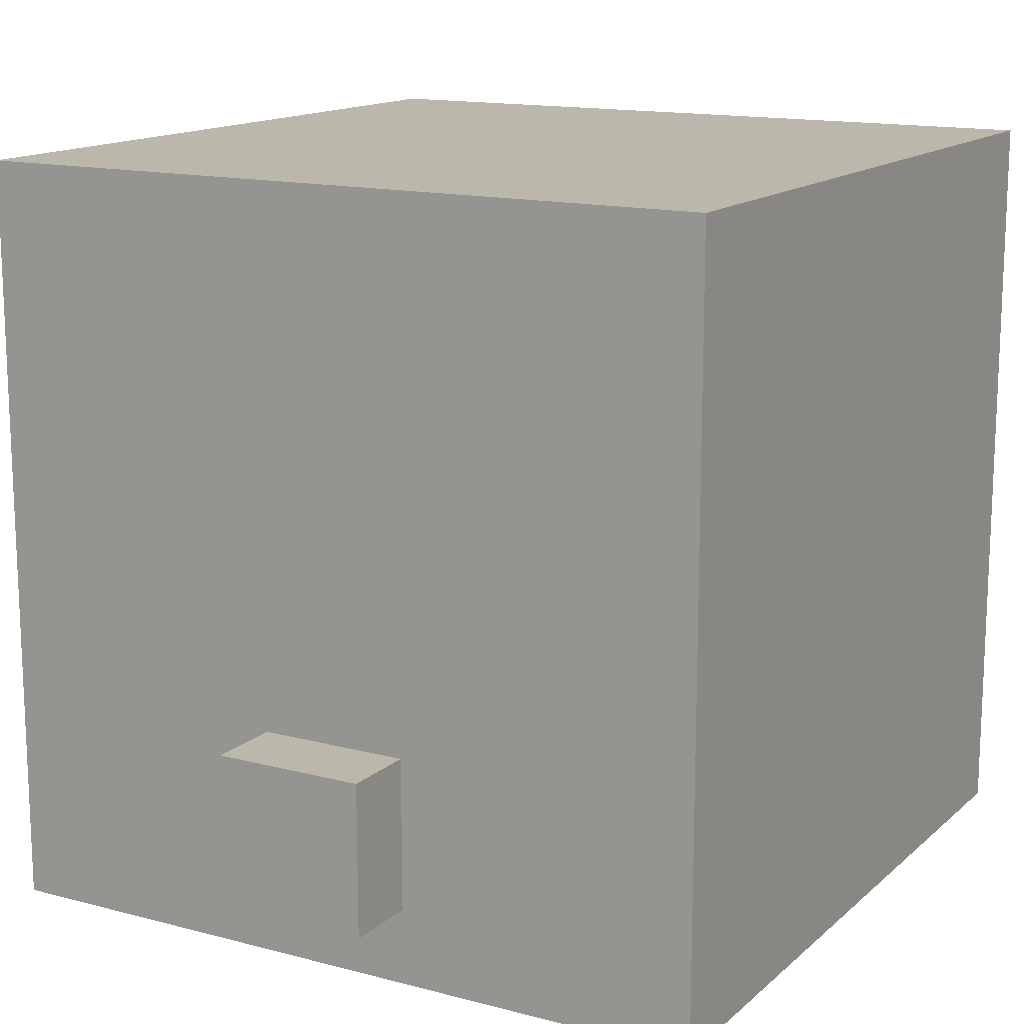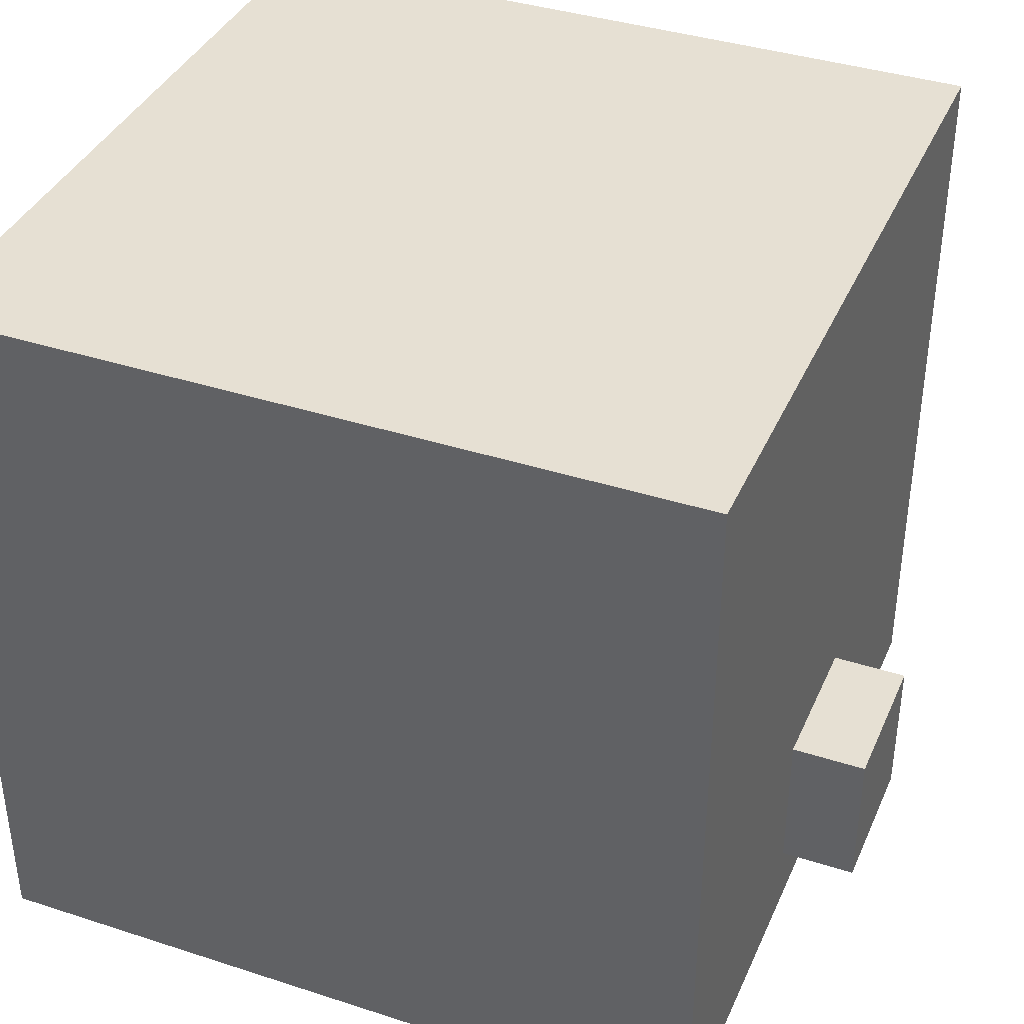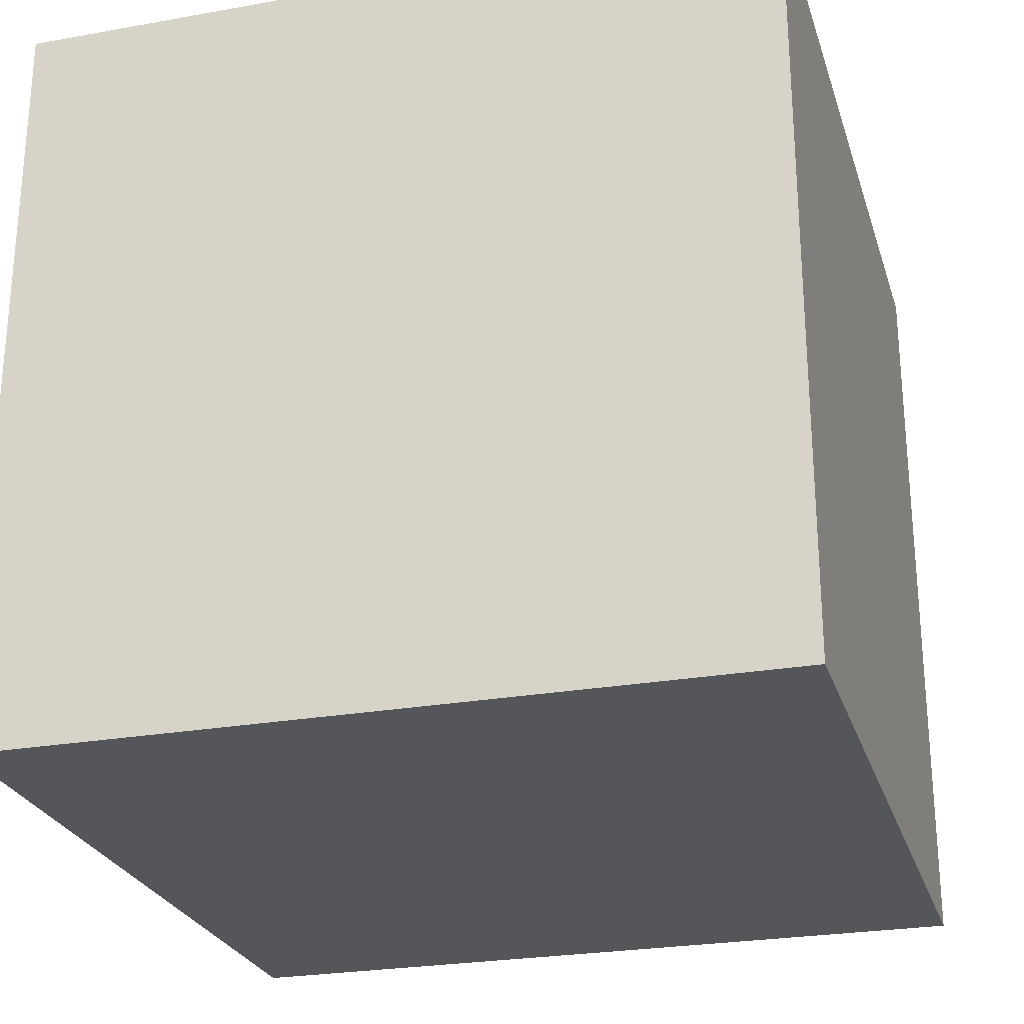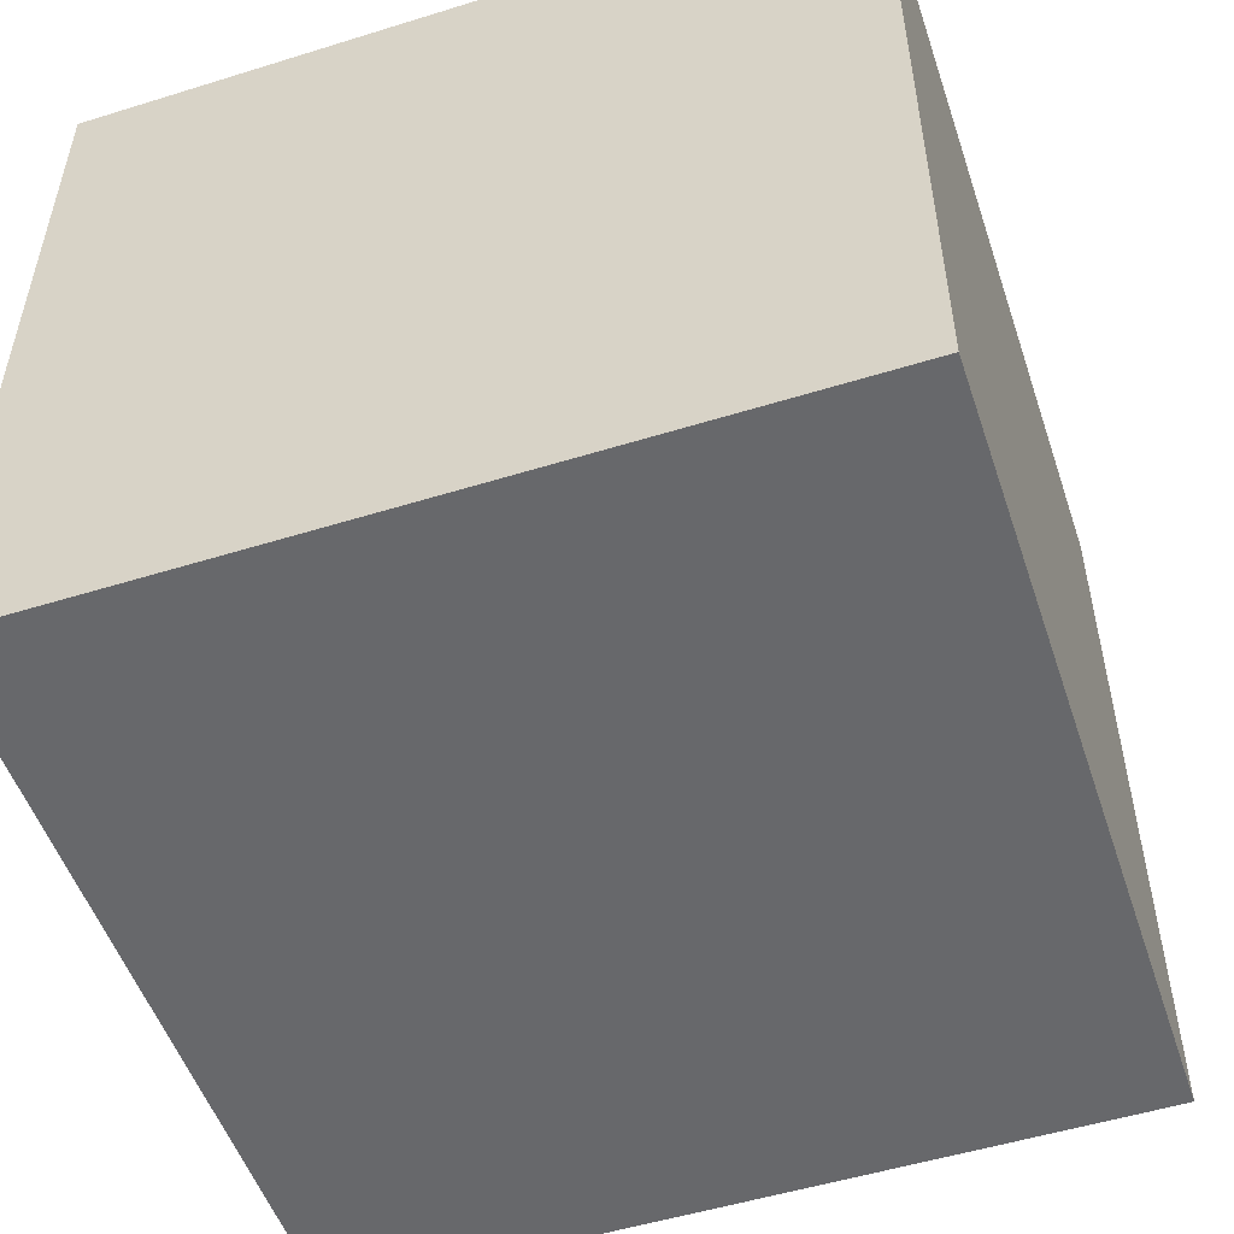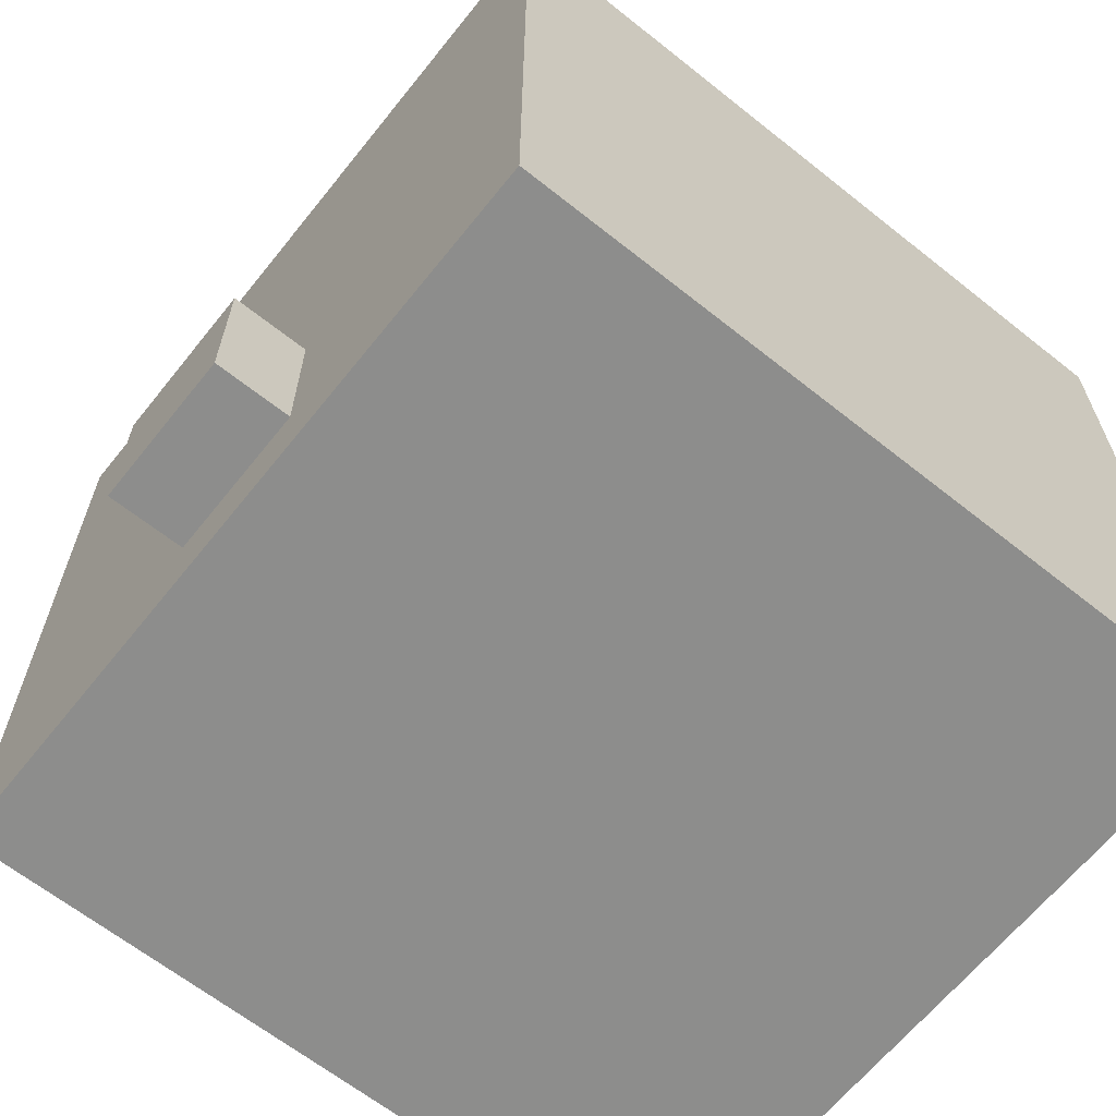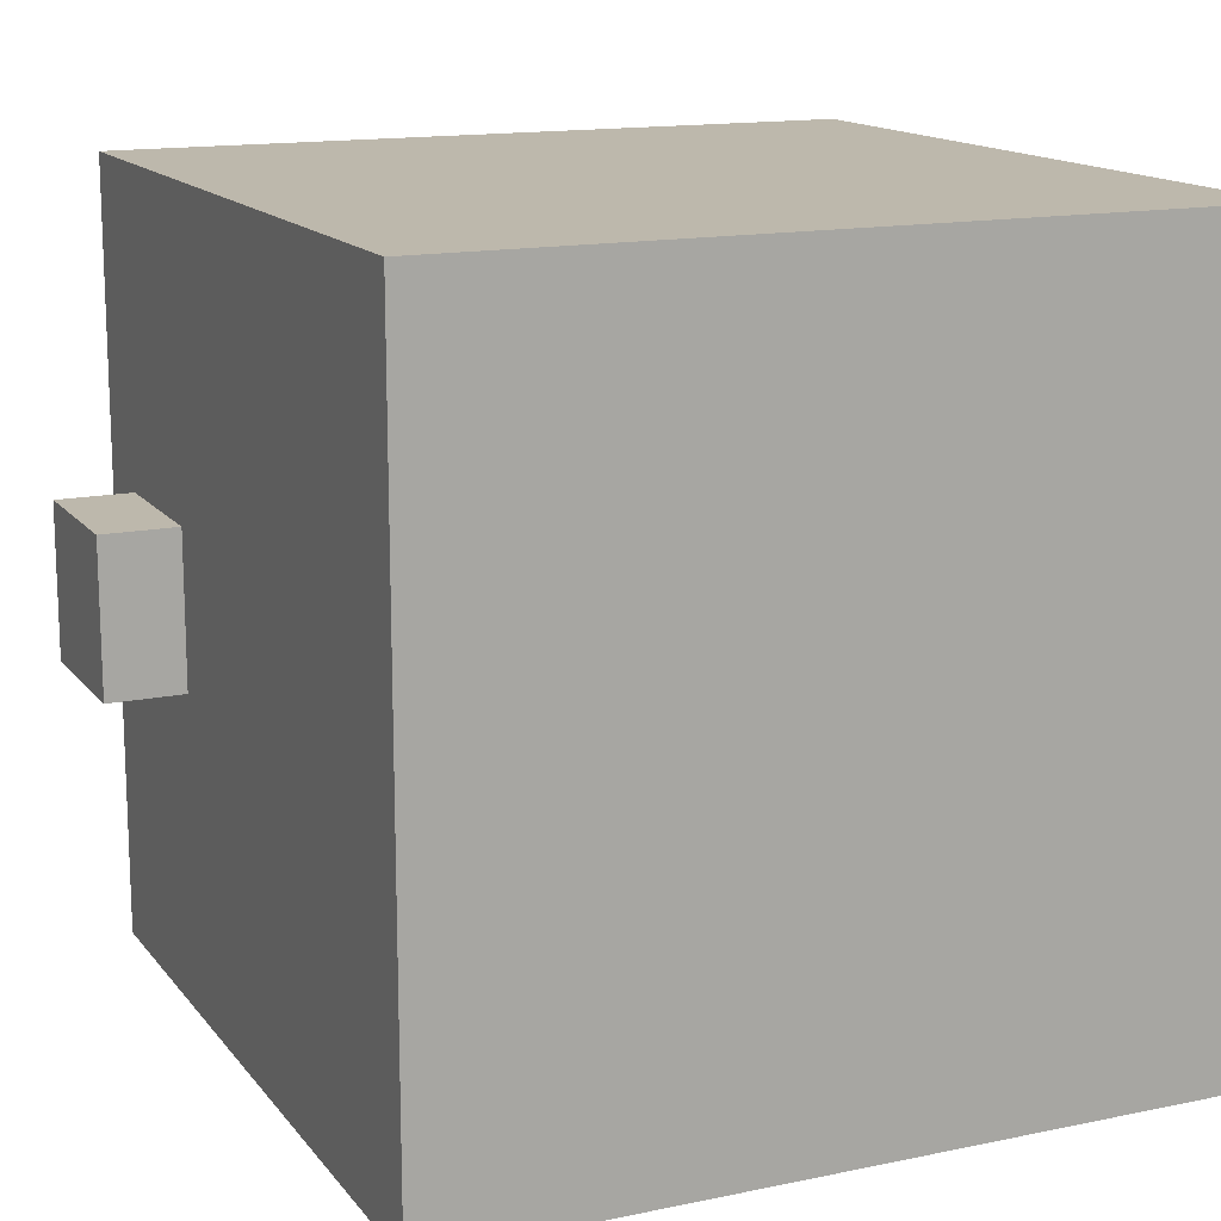
<metadata>
{"format":"obj","ext":"obj","renderer":"f3d","projection":"perspective","resolution":1024,"background":"white","views":[{"elev":14.5,"azim":119.8,"up":"+Y"},{"elev":38.5,"azim":22.2,"up":"+Y"},{"elev":-25.8,"azim":-74.1,"up":"+Z"},{"elev":-52.3,"azim":-71.5,"up":"+Z"},{"elev":-64.5,"azim":141.3,"up":"+Y"},{"elev":14.7,"azim":155.8,"up":"+Z"}]}
</metadata>
<code>
o helmet
v -0.3125 0.5625 0.3125
v 0.3125 0.5625 0.3125
v -0.3125 -0.0625 0.3125
v 0.3125 -0.0625 0.3125
v 0.3125 0.5625 -0.3125
v -0.3125 0.5625 -0.3125
v 0.3125 -0.0625 -0.3125
v -0.3125 -0.0625 -0.3125
f 4 7 5 2
f 3 4 2 1
f 8 3 1 6
f 7 8 6 5
f 6 1 2 5
f 7 4 3 8
o cube
v 0.25 0.125 0.0625
v 0.375 0.125 0.0625
v 0.25 0 0.0625
v 0.375 0 0.0625
v 0.375 0.125 -0.0625
v 0.25 0.125 -0.0625
v 0.375 0 -0.0625
v 0.25 0 -0.0625
f 12 15 13 10
f 11 12 10 9
f 16 11 9 14
f 15 16 14 13
f 14 9 10 13
f 15 12 11 16

</code>
